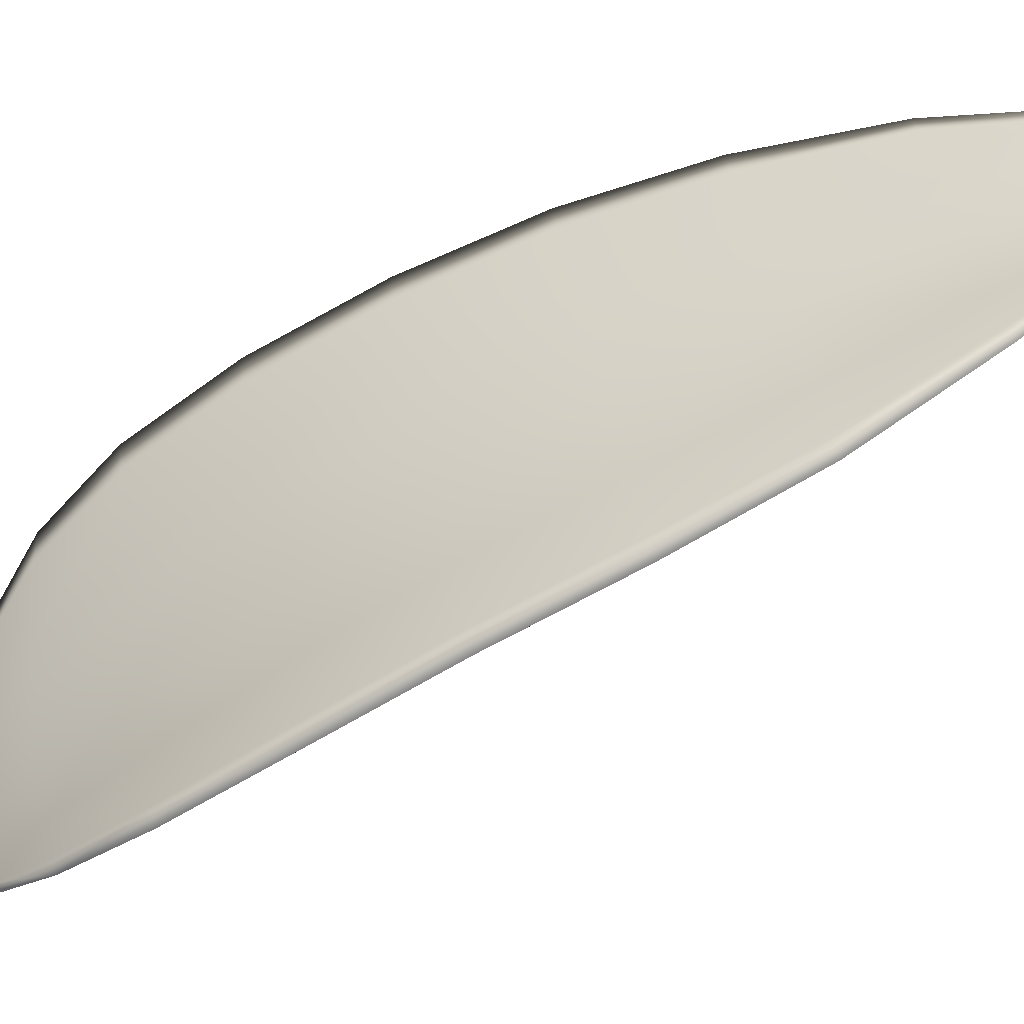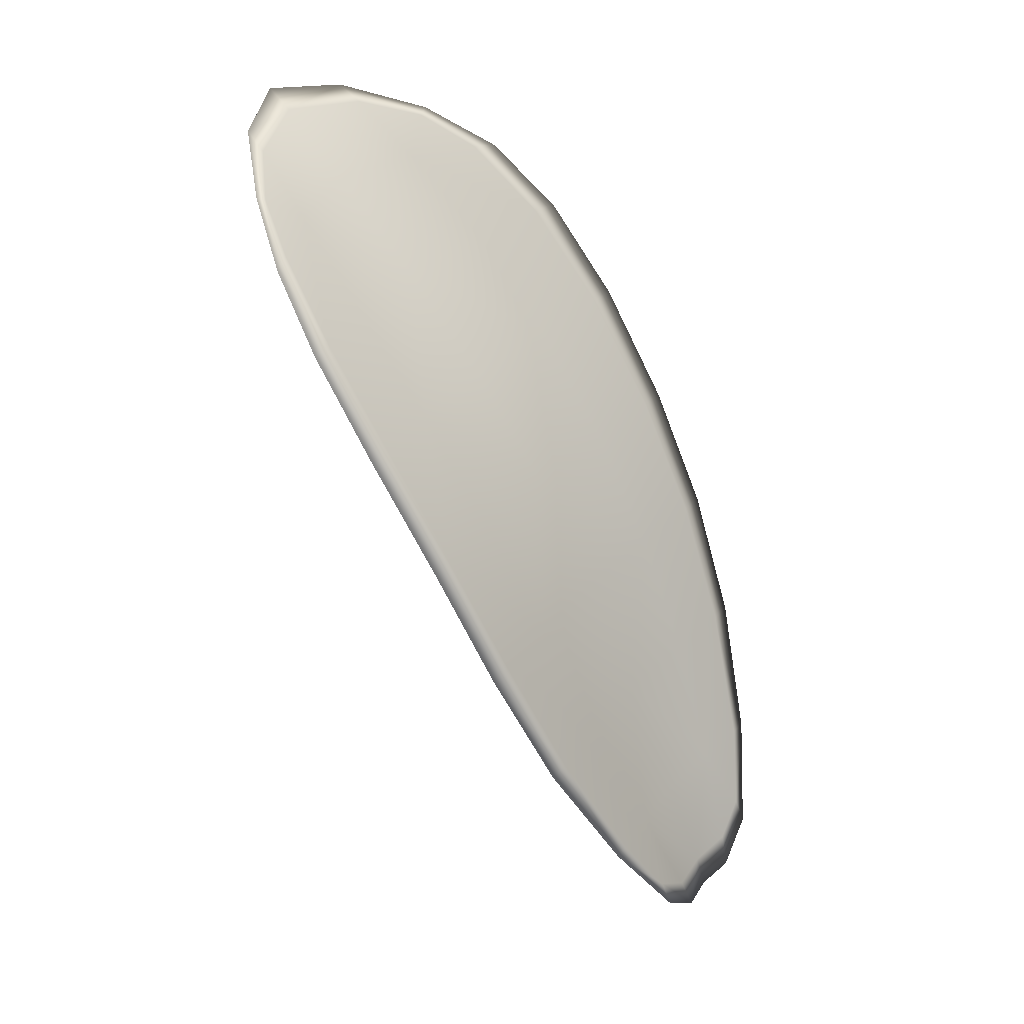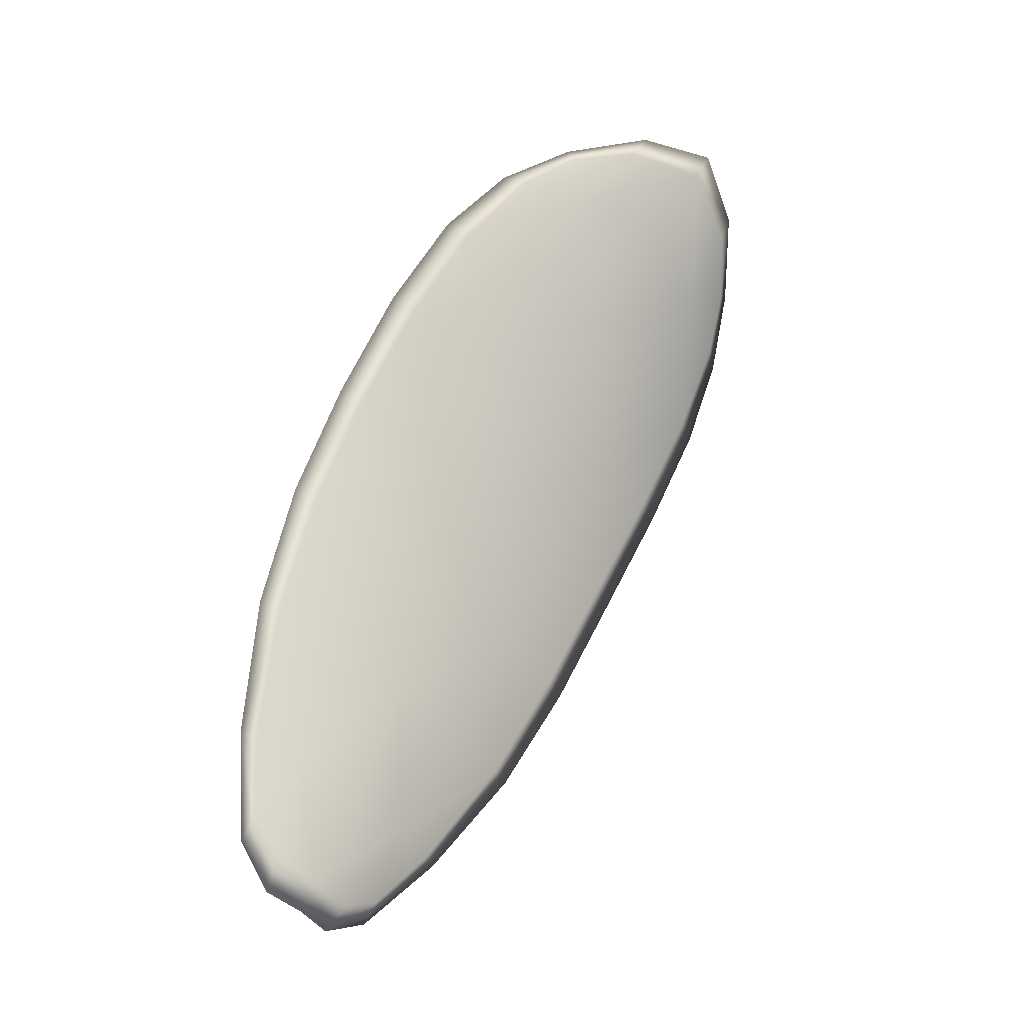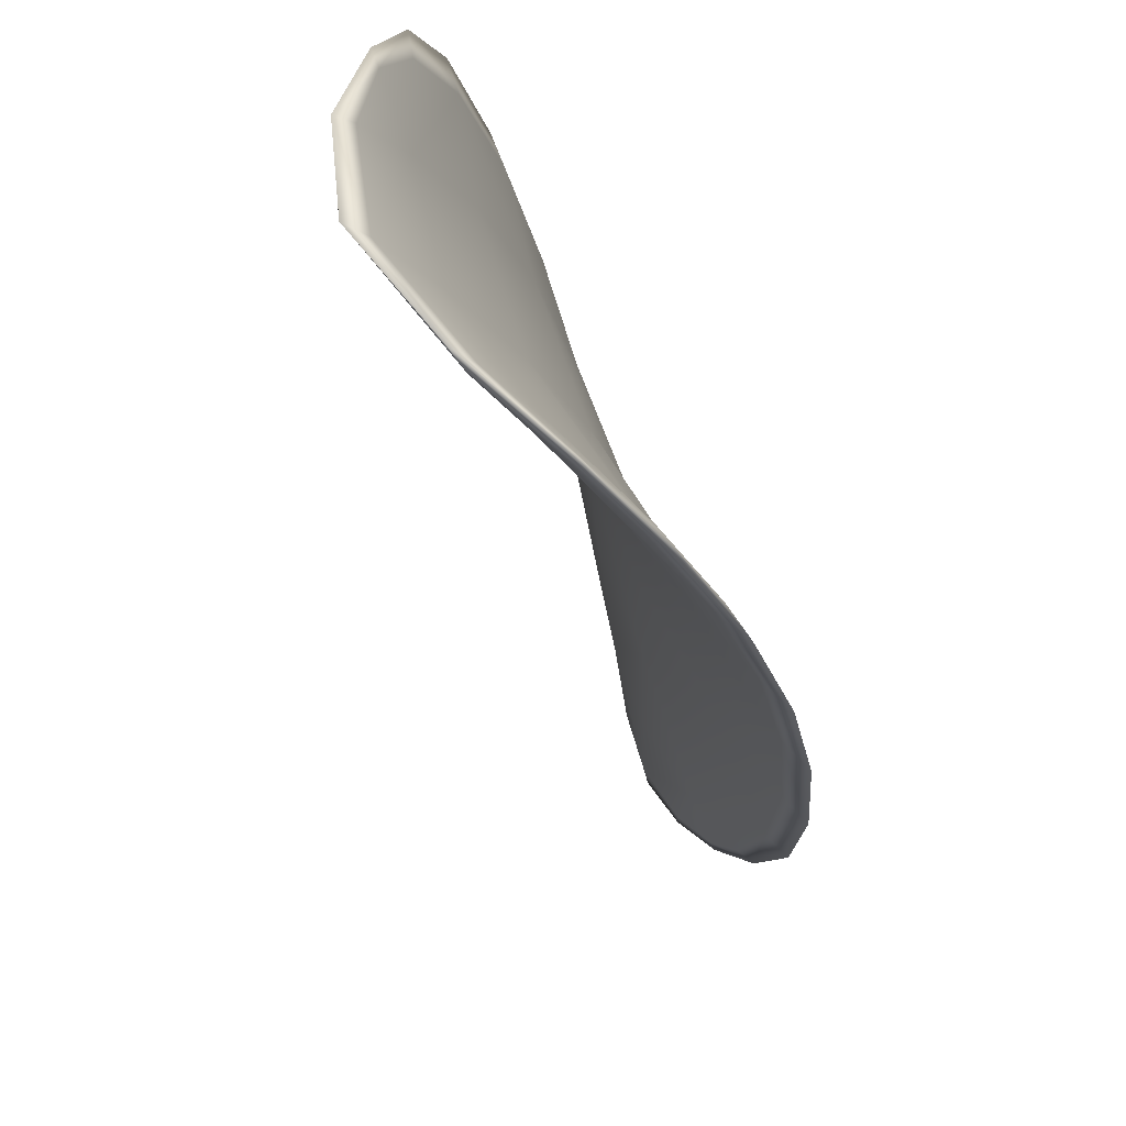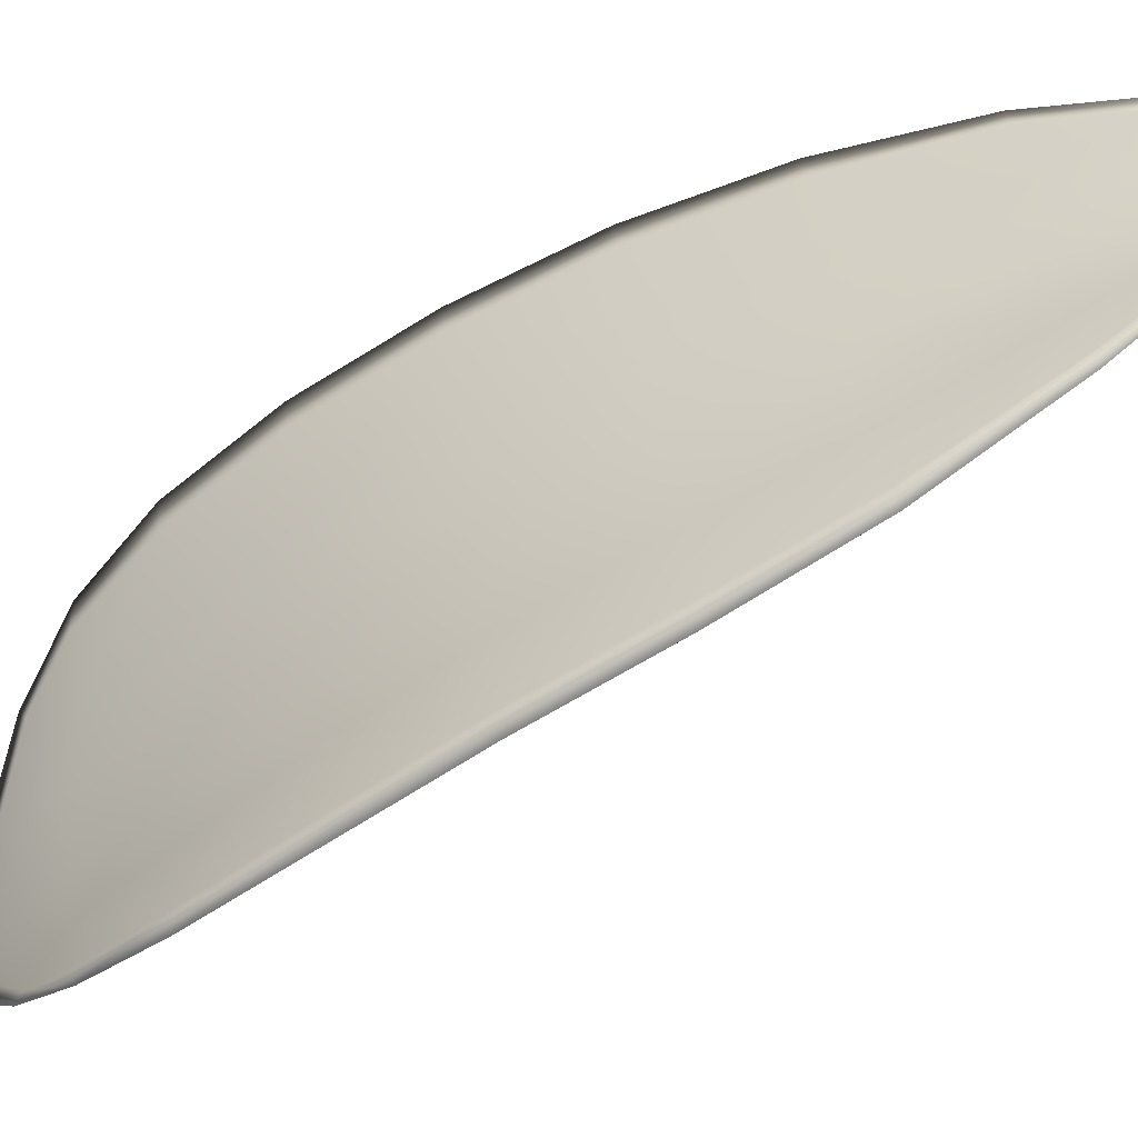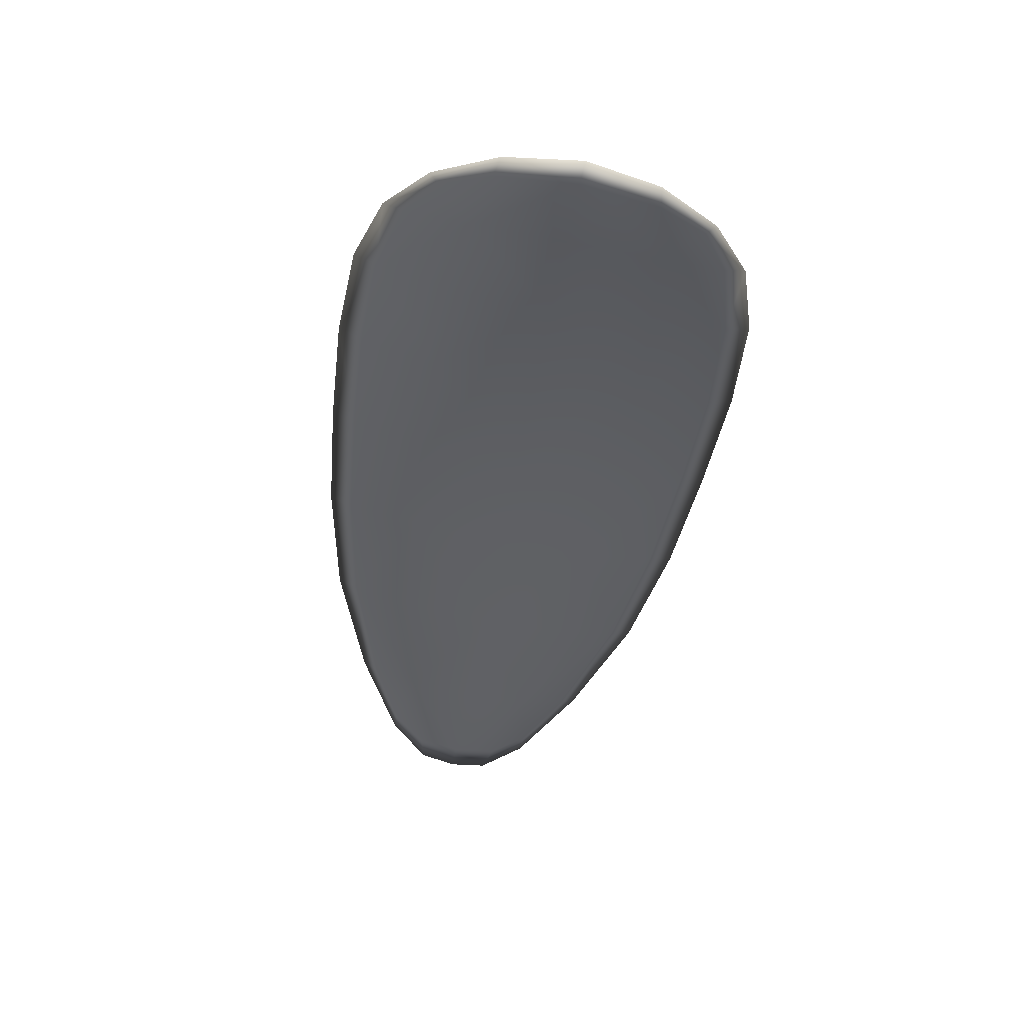
<metadata>
{"format":"obj","ext":"obj","renderer":"f3d","projection":"perspective","resolution":1024,"background":"white","views":[{"elev":-22.0,"azim":-87.0,"up":"+Z"},{"elev":22.6,"azim":-116.1,"up":"+Y"},{"elev":-41.5,"azim":74.0,"up":"+Y"},{"elev":-41.0,"azim":169.4,"up":"+Z"},{"elev":-20.3,"azim":-81.7,"up":"+Z"},{"elev":22.4,"azim":120.0,"up":"+Y"}]}
</metadata>
<code>
v -2.403 0.7565 -1.201
v -2.404 0.7562 -1.204
v -2.406 0.7535 -1.202
v -2.405 0.7541 -1.2
v -2.404 0.7545 -1.197
v -2.403 0.7566 -1.199
v -2.403 0.7576 -1.201
v -2.402 0.7582 -1.203
v -2.402 0.7582 -1.205
v -2.406 0.7556 -1.206
v -2.407 0.755 -1.207
v -2.409 0.7527 -1.206
v -2.407 0.753 -1.205
v -2.404 0.7574 -1.206
v -2.406 0.7563 -1.207
v -2.411 0.7433 -1.201
v -2.413 0.743 -1.202
v -2.413 0.7396 -1.201
v -2.412 0.7398 -1.199
v -2.411 0.7402 -1.197
v -2.41 0.7438 -1.198
v -2.409 0.7472 -1.199
v -2.41 0.7467 -1.202
v -2.412 0.7464 -1.204
v -2.409 0.7444 -1.196
v -2.41 0.7408 -1.195
v -2.409 0.7412 -1.193
v -2.408 0.7448 -1.194
v -2.407 0.7483 -1.195
v -2.408 0.7478 -1.197
v -2.406 0.7511 -1.198
v -2.407 0.7504 -1.201
v -2.405 0.7517 -1.196
v -2.409 0.75 -1.203
v -2.41 0.7498 -1.205
v -2.412 0.7364 -1.197
v -2.413 0.7362 -1.199
v -2.413 0.7343 -1.197
v -2.413 0.7338 -1.196
v -2.412 0.7339 -1.195
v -2.411 0.7366 -1.196
v -2.411 0.737 -1.194
v -2.411 0.7342 -1.194
v -2.411 0.7352 -1.193
v -2.41 0.7374 -1.193
v -2.403 0.7564 -1.201
v -2.404 0.7561 -1.204
v -2.402 0.758 -1.205
v -2.402 0.758 -1.203
v -2.402 0.7575 -1.201
v -2.403 0.7565 -1.199
v -2.404 0.7544 -1.197
v -2.404 0.7539 -1.2
v -2.405 0.7533 -1.202
v -2.405 0.7554 -1.206
v -2.407 0.7548 -1.207
v -2.406 0.7562 -1.207
v -2.404 0.7572 -1.207
v -2.407 0.7529 -1.205
v -2.409 0.7526 -1.206
v -2.411 0.7432 -1.201
v -2.412 0.7429 -1.203
v -2.411 0.7463 -1.204
v -2.41 0.7466 -1.202
v -2.408 0.7471 -1.2
v -2.41 0.7437 -1.198
v -2.41 0.7401 -1.197
v -2.412 0.7397 -1.199
v -2.413 0.7395 -1.201
v -2.408 0.7442 -1.196
v -2.407 0.7477 -1.197
v -2.407 0.7482 -1.195
v -2.408 0.7448 -1.194
v -2.409 0.7411 -1.193
v -2.409 0.7407 -1.195
v -2.406 0.751 -1.198
v -2.407 0.7503 -1.201
v -2.405 0.7516 -1.196
v -2.409 0.7499 -1.204
v -2.41 0.7496 -1.205
v -2.412 0.7363 -1.198
v -2.413 0.7361 -1.199
v -2.411 0.7365 -1.196
v -2.412 0.7339 -1.195
v -2.413 0.7337 -1.196
v -2.413 0.7343 -1.197
v -2.41 0.737 -1.194
v -2.41 0.7373 -1.193
v -2.411 0.7351 -1.193
v -2.411 0.7341 -1.194
v -2.414 0.7361 -1.199
v -2.413 0.7336 -1.197
v -2.413 0.7395 -1.201
v -2.413 0.7343 -1.197
v -2.412 0.7332 -1.194
v -2.411 0.7345 -1.193
v -2.412 0.733 -1.195
v -2.411 0.7351 -1.193
v -2.403 0.7566 -1.198
v -2.402 0.7578 -1.2
v -2.404 0.7547 -1.197
v -2.402 0.7575 -1.201
v -2.404 0.7579 -1.207
v -2.406 0.7564 -1.207
v -2.402 0.7588 -1.205
v -2.406 0.7562 -1.207
v -2.408 0.7547 -1.207
v -2.409 0.7525 -1.207
v -2.413 0.7328 -1.196
v -2.41 0.7375 -1.192
v -2.409 0.7413 -1.192
v -2.402 0.7586 -1.203
v -2.405 0.7518 -1.195
v -2.406 0.7485 -1.194
v -2.411 0.7496 -1.206
v -2.412 0.7463 -1.205
v -2.413 0.7429 -1.203
v -2.408 0.745 -1.193
f 1 2 3
f 1 3 4
f 1 4 5
f 1 5 6
f 1 6 7
f 1 7 8
f 1 8 9
f 1 9 2
f 10 11 12
f 10 12 13
f 10 13 3
f 10 3 2
f 10 2 9
f 10 9 14
f 10 14 15
f 10 15 11
f 16 17 18
f 16 18 19
f 16 19 20
f 16 20 21
f 16 21 22
f 16 22 23
f 16 23 24
f 16 24 17
f 25 21 20
f 25 20 26
f 25 26 27
f 25 27 28
f 25 28 29
f 25 29 30
f 25 30 22
f 25 22 21
f 31 32 22
f 31 22 30
f 31 30 29
f 31 29 33
f 31 33 5
f 31 5 4
f 31 4 3
f 31 3 32
f 34 35 24
f 34 24 23
f 34 23 22
f 34 22 32
f 34 32 3
f 34 3 13
f 34 13 12
f 34 12 35
f 36 37 38
f 36 38 39
f 36 39 40
f 36 40 41
f 36 41 20
f 36 20 19
f 36 19 18
f 36 18 37
f 42 41 40
f 42 40 43
f 42 43 44
f 42 44 45
f 42 45 27
f 42 27 26
f 42 26 20
f 42 20 41
f 46 47 48
f 46 48 49
f 46 49 50
f 46 50 51
f 46 51 52
f 46 52 53
f 46 53 54
f 46 54 47
f 55 56 57
f 55 57 58
f 55 58 48
f 55 48 47
f 55 47 54
f 55 54 59
f 55 59 60
f 55 60 56
f 61 62 63
f 61 63 64
f 61 64 65
f 61 65 66
f 61 66 67
f 61 67 68
f 61 68 69
f 61 69 62
f 70 66 65
f 70 65 71
f 70 71 72
f 70 72 73
f 70 73 74
f 70 74 75
f 70 75 67
f 70 67 66
f 76 77 54
f 76 54 53
f 76 53 52
f 76 52 78
f 76 78 72
f 76 72 71
f 76 71 65
f 76 65 77
f 79 80 60
f 79 60 59
f 79 59 54
f 79 54 77
f 79 77 65
f 79 65 64
f 79 64 63
f 79 63 80
f 81 82 69
f 81 69 68
f 81 68 67
f 81 67 83
f 81 83 84
f 81 84 85
f 81 85 86
f 81 86 82
f 87 83 67
f 87 67 75
f 87 75 74
f 87 74 88
f 87 88 89
f 87 89 90
f 87 90 84
f 87 84 83
f 91 92 38
f 91 38 37
f 91 37 18
f 91 18 93
f 91 93 69
f 91 69 82
f 91 82 94
f 91 94 92
f 95 96 44
f 95 44 43
f 95 43 40
f 95 40 97
f 95 97 84
f 95 84 90
f 95 90 98
f 95 98 96
f 99 100 7
f 99 7 6
f 99 6 5
f 99 5 101
f 99 101 52
f 99 52 51
f 99 51 102
f 99 102 100
f 103 104 15
f 103 15 14
f 103 14 9
f 103 9 105
f 103 105 48
f 103 48 58
f 103 58 106
f 103 106 104
f 107 108 12
f 107 12 11
f 107 11 15
f 107 15 104
f 107 104 106
f 107 106 56
f 107 56 60
f 107 60 108
f 109 97 40
f 109 40 39
f 109 39 38
f 109 38 92
f 109 92 94
f 109 94 85
f 109 85 84
f 109 84 97
f 110 111 27
f 110 27 45
f 110 45 44
f 110 44 96
f 110 96 98
f 110 98 88
f 110 88 74
f 110 74 111
f 112 105 9
f 112 9 8
f 112 8 7
f 112 7 100
f 112 100 102
f 112 102 49
f 112 49 48
f 112 48 105
f 113 101 5
f 113 5 33
f 113 33 29
f 113 29 114
f 113 114 72
f 113 72 78
f 113 78 52
f 113 52 101
f 115 116 24
f 115 24 35
f 115 35 12
f 115 12 108
f 115 108 60
f 115 60 80
f 115 80 63
f 115 63 116
f 117 93 18
f 117 18 17
f 117 17 24
f 117 24 116
f 117 116 63
f 117 63 62
f 117 62 69
f 117 69 93
f 118 114 29
f 118 29 28
f 118 28 27
f 118 27 111
f 118 111 74
f 118 74 73
f 118 73 72
f 118 72 114

</code>
